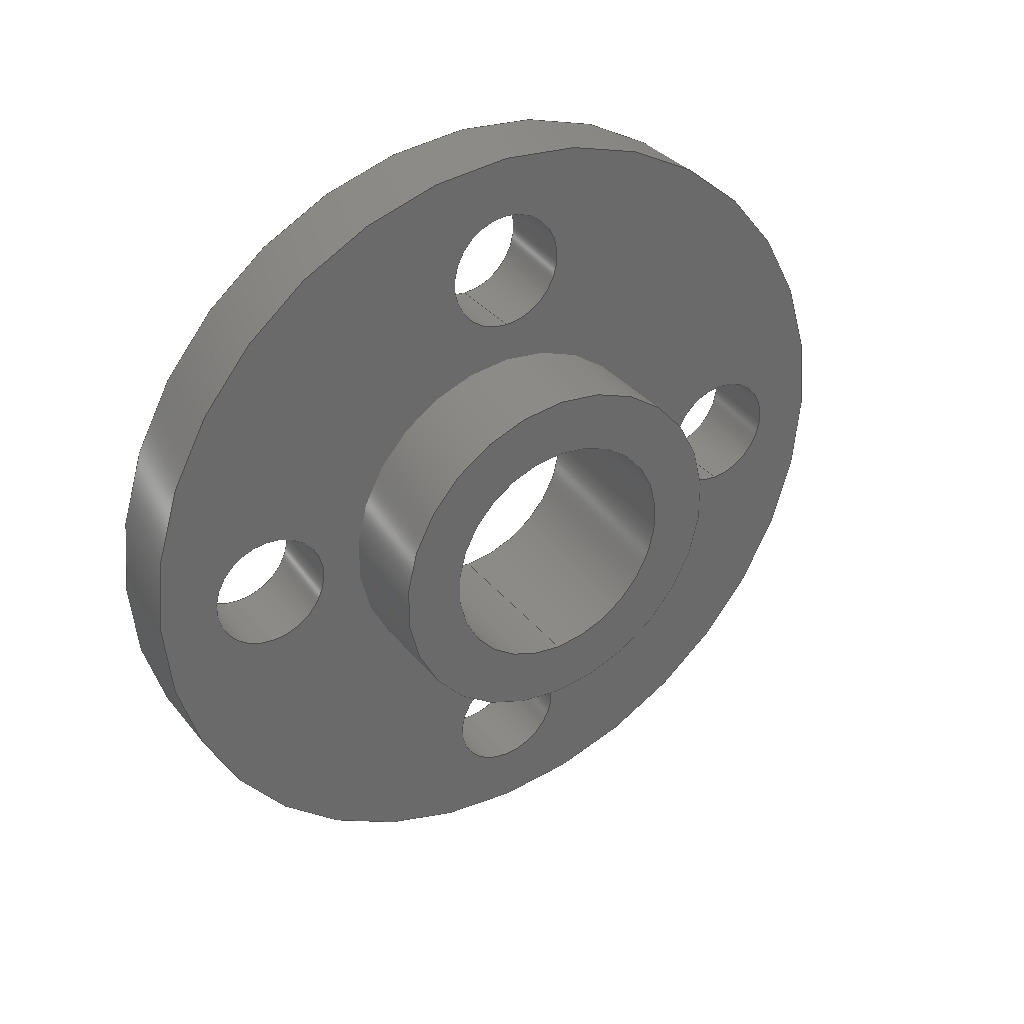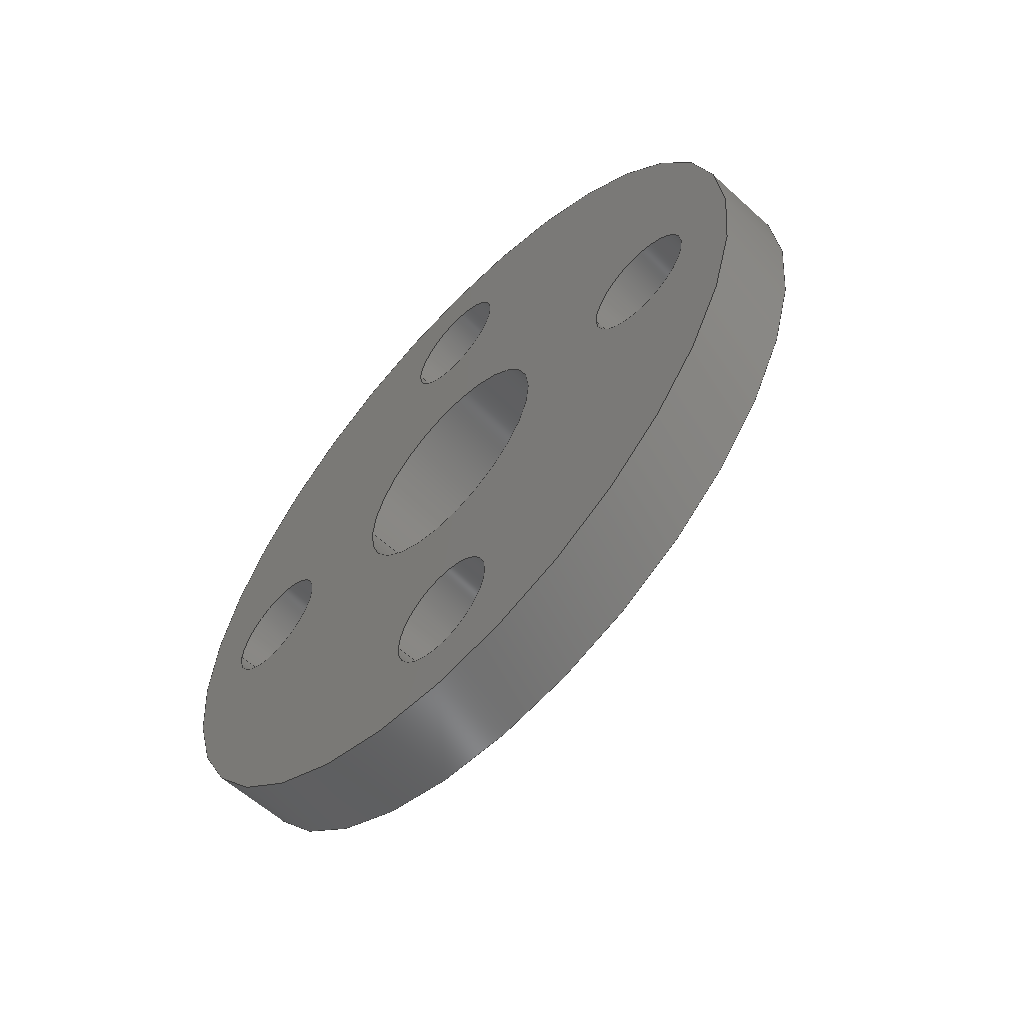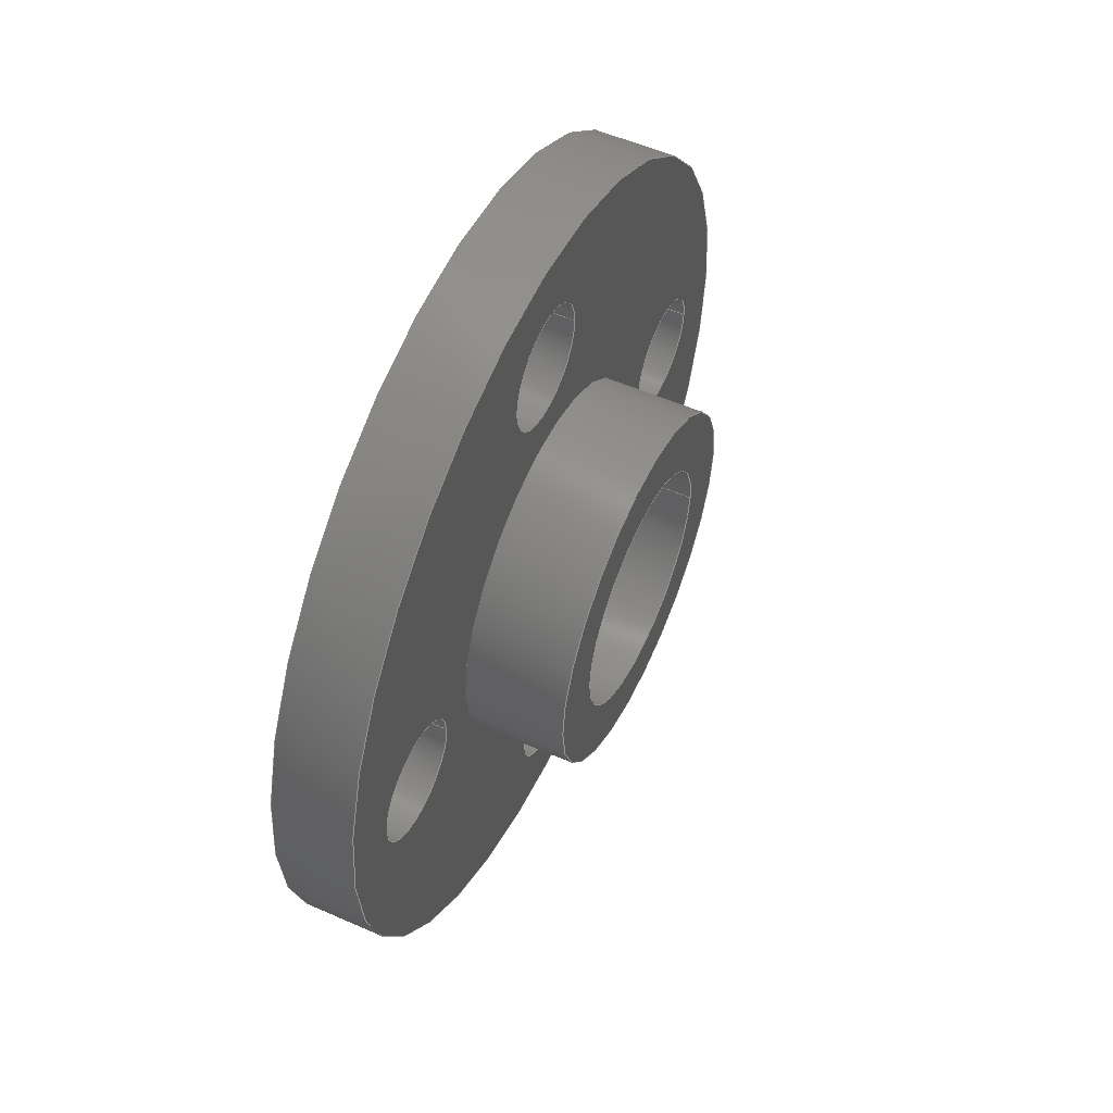
<metadata>
{"format":"step","ext":"stp","renderer":"f3d","projection":"perspective","resolution":1024,"background":"white","views":[{"elev":33.9,"azim":-122.8,"up":"+Y"},{"elev":-59.3,"azim":136.9,"up":"+Z"},{"elev":54.7,"azim":-155.1,"up":"+Z"}]}
</metadata>
<code>
ISO-10303-21;
DATA;
#1=MECHANICAL_DESIGN_GEOMETRIC_PRESENTATION_REPRESENTATION('',(#4),#326);
#2=SHAPE_REPRESENTATION_RELATIONSHIP('SRR','None',#333,#3);
#3=ADVANCED_BREP_SHAPE_REPRESENTATION('',(#5),#325);
#4=STYLED_ITEM('',(#343),#5);
#5=MANIFOLD_SOLID_BREP('Solid1',#173);
#6=FACE_BOUND('',#35,.T.);
#7=FACE_BOUND('',#36,.T.);
#8=FACE_BOUND('',#37,.T.);
#9=FACE_BOUND('',#38,.T.);
#10=FACE_BOUND('',#39,.T.);
#11=FACE_BOUND('',#42,.T.);
#12=FACE_BOUND('',#43,.T.);
#13=FACE_BOUND('',#44,.T.);
#14=FACE_BOUND('',#45,.T.);
#15=FACE_BOUND('',#46,.T.);
#16=FACE_BOUND('',#50,.T.);
#17=PLANE('',#208);
#18=PLANE('',#213);
#19=PLANE('',#219);
#20=FACE_OUTER_BOUND('',#30,.T.);
#21=FACE_OUTER_BOUND('',#31,.T.);
#22=FACE_OUTER_BOUND('',#32,.T.);
#23=FACE_OUTER_BOUND('',#33,.T.);
#24=FACE_OUTER_BOUND('',#34,.T.);
#25=FACE_OUTER_BOUND('',#40,.T.);
#26=FACE_OUTER_BOUND('',#41,.T.);
#27=FACE_OUTER_BOUND('',#47,.T.);
#28=FACE_OUTER_BOUND('',#48,.T.);
#29=FACE_OUTER_BOUND('',#49,.T.);
#30=EDGE_LOOP('',(#114,#115,#116,#117));
#31=EDGE_LOOP('',(#118,#119,#120,#121));
#32=EDGE_LOOP('',(#122,#123,#124,#125));
#33=EDGE_LOOP('',(#126,#127,#128,#129));
#34=EDGE_LOOP('',(#130));
#35=EDGE_LOOP('',(#131));
#36=EDGE_LOOP('',(#132));
#37=EDGE_LOOP('',(#133));
#38=EDGE_LOOP('',(#134));
#39=EDGE_LOOP('',(#135));
#40=EDGE_LOOP('',(#136,#137,#138,#139));
#41=EDGE_LOOP('',(#140));
#42=EDGE_LOOP('',(#141));
#43=EDGE_LOOP('',(#142));
#44=EDGE_LOOP('',(#143));
#45=EDGE_LOOP('',(#144));
#46=EDGE_LOOP('',(#145));
#47=EDGE_LOOP('',(#146,#147,#148,#149));
#48=EDGE_LOOP('',(#150,#151,#152,#153));
#49=EDGE_LOOP('',(#154));
#50=EDGE_LOOP('',(#155));
#51=LINE('',#282,#58);
#52=LINE('',#288,#59);
#53=LINE('',#294,#60);
#54=LINE('',#300,#61);
#55=LINE('',#310,#62);
#56=LINE('',#316,#63);
#57=LINE('',#321,#64);
#58=VECTOR('',#226,1.5);
#59=VECTOR('',#233,1.5);
#60=VECTOR('',#240,1.5);
#61=VECTOR('',#247,1.5);
#62=VECTOR('',#260,10);
#63=VECTOR('',#267,3.025);
#64=VECTOR('',#274,4.5);
#65=CIRCLE('',#197,1.5);
#66=CIRCLE('',#198,1.5);
#67=CIRCLE('',#200,1.5);
#68=CIRCLE('',#201,1.5);
#69=CIRCLE('',#203,1.5);
#70=CIRCLE('',#204,1.5);
#71=CIRCLE('',#206,1.5);
#72=CIRCLE('',#207,1.5);
#73=CIRCLE('',#209,10);
#74=CIRCLE('',#210,4.5);
#75=CIRCLE('',#212,10);
#76=CIRCLE('',#214,3.025);
#77=CIRCLE('',#216,3.025);
#78=CIRCLE('',#218,4.5);
#79=VERTEX_POINT('',#279);
#80=VERTEX_POINT('',#281);
#81=VERTEX_POINT('',#285);
#82=VERTEX_POINT('',#287);
#83=VERTEX_POINT('',#291);
#84=VERTEX_POINT('',#293);
#85=VERTEX_POINT('',#297);
#86=VERTEX_POINT('',#299);
#87=VERTEX_POINT('',#303);
#88=VERTEX_POINT('',#305);
#89=VERTEX_POINT('',#308);
#90=VERTEX_POINT('',#312);
#91=VERTEX_POINT('',#315);
#92=VERTEX_POINT('',#319);
#93=EDGE_CURVE('',#79,#79,#65,.T.);
#94=EDGE_CURVE('',#79,#80,#51,.T.);
#95=EDGE_CURVE('',#80,#80,#66,.T.);
#96=EDGE_CURVE('',#81,#81,#67,.T.);
#97=EDGE_CURVE('',#81,#82,#52,.T.);
#98=EDGE_CURVE('',#82,#82,#68,.T.);
#99=EDGE_CURVE('',#83,#83,#69,.T.);
#100=EDGE_CURVE('',#83,#84,#53,.T.);
#101=EDGE_CURVE('',#84,#84,#70,.T.);
#102=EDGE_CURVE('',#85,#85,#71,.T.);
#103=EDGE_CURVE('',#85,#86,#54,.T.);
#104=EDGE_CURVE('',#86,#86,#72,.T.);
#105=EDGE_CURVE('',#87,#87,#73,.T.);
#106=EDGE_CURVE('',#88,#88,#74,.T.);
#107=EDGE_CURVE('',#89,#89,#75,.T.);
#108=EDGE_CURVE('',#89,#87,#55,.T.);
#109=EDGE_CURVE('',#90,#90,#76,.T.);
#110=EDGE_CURVE('',#90,#91,#56,.T.);
#111=EDGE_CURVE('',#91,#91,#77,.T.);
#112=EDGE_CURVE('',#92,#92,#78,.T.);
#113=EDGE_CURVE('',#92,#88,#57,.T.);
#114=ORIENTED_EDGE('',*,*,#93,.F.);
#115=ORIENTED_EDGE('',*,*,#94,.T.);
#116=ORIENTED_EDGE('',*,*,#95,.F.);
#117=ORIENTED_EDGE('',*,*,#94,.F.);
#118=ORIENTED_EDGE('',*,*,#96,.F.);
#119=ORIENTED_EDGE('',*,*,#97,.T.);
#120=ORIENTED_EDGE('',*,*,#98,.F.);
#121=ORIENTED_EDGE('',*,*,#97,.F.);
#122=ORIENTED_EDGE('',*,*,#99,.F.);
#123=ORIENTED_EDGE('',*,*,#100,.T.);
#124=ORIENTED_EDGE('',*,*,#101,.F.);
#125=ORIENTED_EDGE('',*,*,#100,.F.);
#126=ORIENTED_EDGE('',*,*,#102,.F.);
#127=ORIENTED_EDGE('',*,*,#103,.T.);
#128=ORIENTED_EDGE('',*,*,#104,.F.);
#129=ORIENTED_EDGE('',*,*,#103,.F.);
#130=ORIENTED_EDGE('',*,*,#105,.F.);
#131=ORIENTED_EDGE('',*,*,#93,.T.);
#132=ORIENTED_EDGE('',*,*,#96,.T.);
#133=ORIENTED_EDGE('',*,*,#99,.T.);
#134=ORIENTED_EDGE('',*,*,#102,.T.);
#135=ORIENTED_EDGE('',*,*,#106,.T.);
#136=ORIENTED_EDGE('',*,*,#107,.F.);
#137=ORIENTED_EDGE('',*,*,#108,.T.);
#138=ORIENTED_EDGE('',*,*,#105,.T.);
#139=ORIENTED_EDGE('',*,*,#108,.F.);
#140=ORIENTED_EDGE('',*,*,#107,.T.);
#141=ORIENTED_EDGE('',*,*,#95,.T.);
#142=ORIENTED_EDGE('',*,*,#98,.T.);
#143=ORIENTED_EDGE('',*,*,#101,.T.);
#144=ORIENTED_EDGE('',*,*,#104,.T.);
#145=ORIENTED_EDGE('',*,*,#109,.T.);
#146=ORIENTED_EDGE('',*,*,#109,.F.);
#147=ORIENTED_EDGE('',*,*,#110,.T.);
#148=ORIENTED_EDGE('',*,*,#111,.F.);
#149=ORIENTED_EDGE('',*,*,#110,.F.);
#150=ORIENTED_EDGE('',*,*,#112,.F.);
#151=ORIENTED_EDGE('',*,*,#113,.T.);
#152=ORIENTED_EDGE('',*,*,#106,.F.);
#153=ORIENTED_EDGE('',*,*,#113,.F.);
#154=ORIENTED_EDGE('',*,*,#112,.T.);
#155=ORIENTED_EDGE('',*,*,#111,.T.);
#156=CYLINDRICAL_SURFACE('',#196,1.5);
#157=CYLINDRICAL_SURFACE('',#199,1.5);
#158=CYLINDRICAL_SURFACE('',#202,1.5);
#159=CYLINDRICAL_SURFACE('',#205,1.5);
#160=CYLINDRICAL_SURFACE('',#211,10);
#161=CYLINDRICAL_SURFACE('',#215,3.025);
#162=CYLINDRICAL_SURFACE('',#217,4.5);
#163=ADVANCED_FACE('',(#20),#156,.F.);
#164=ADVANCED_FACE('',(#21),#157,.F.);
#165=ADVANCED_FACE('',(#22),#158,.F.);
#166=ADVANCED_FACE('',(#23),#159,.F.);
#167=ADVANCED_FACE('',(#24,#6,#7,#8,#9,#10),#17,.F.);
#168=ADVANCED_FACE('',(#25),#160,.T.);
#169=ADVANCED_FACE('',(#26,#11,#12,#13,#14,#15),#18,.T.);
#170=ADVANCED_FACE('',(#27),#161,.F.);
#171=ADVANCED_FACE('',(#28),#162,.T.);
#172=ADVANCED_FACE('',(#29,#16),#19,.F.);
#173=CLOSED_SHELL('',(#163,#164,#165,#166,#167,#168,#169,#170,#171,#172));
#174=DERIVED_UNIT_ELEMENT(#177,1);
#175=DERIVED_UNIT_ELEMENT(#328,-3);
#176=DIMENSIONAL_EXPONENTS(0,1,0,0,0,0,0);
#177=(
CONVERSION_BASED_UNIT('gram',#179)
MASS_UNIT()
NAMED_UNIT(#176)
);
#178=(
MASS_UNIT()
NAMED_UNIT(*)
SI_UNIT(.KILO.,.GRAM.)
);
#179=MASS_MEASURE_WITH_UNIT(MASS_MEASURE(0.001),#178);
#180=DERIVED_UNIT((#174,#175));
#181=MEASURE_REPRESENTATION_ITEM('density measure',
POSITIVE_RATIO_MEASURE(7.85),#180);
#182=PROPERTY_DEFINITION_REPRESENTATION(#187,#184);
#183=PROPERTY_DEFINITION_REPRESENTATION(#188,#185);
#184=REPRESENTATION('material name',(#186),#325);
#185=REPRESENTATION('density',(#181),#325);
#186=DESCRIPTIVE_REPRESENTATION_ITEM('Steel','Steel');
#187=PROPERTY_DEFINITION('material property','material name',#335);
#188=PROPERTY_DEFINITION('material property','density of part',#335);
#189=DATE_TIME_ROLE('creation_date');
#190=APPLIED_DATE_AND_TIME_ASSIGNMENT(#191,#189,(#335));
#191=DATE_AND_TIME(#192,#193);
#192=CALENDAR_DATE(2022,18,10);
#193=LOCAL_TIME(18,54,41,#194);
#194=COORDINATED_UNIVERSAL_TIME_OFFSET(0,0,.BEHIND.);
#195=AXIS2_PLACEMENT_3D('',#277,#220,#221);
#196=AXIS2_PLACEMENT_3D('',#278,#222,#223);
#197=AXIS2_PLACEMENT_3D('',#280,#224,#225);
#198=AXIS2_PLACEMENT_3D('',#283,#227,#228);
#199=AXIS2_PLACEMENT_3D('',#284,#229,#230);
#200=AXIS2_PLACEMENT_3D('',#286,#231,#232);
#201=AXIS2_PLACEMENT_3D('',#289,#234,#235);
#202=AXIS2_PLACEMENT_3D('',#290,#236,#237);
#203=AXIS2_PLACEMENT_3D('',#292,#238,#239);
#204=AXIS2_PLACEMENT_3D('',#295,#241,#242);
#205=AXIS2_PLACEMENT_3D('',#296,#243,#244);
#206=AXIS2_PLACEMENT_3D('',#298,#245,#246);
#207=AXIS2_PLACEMENT_3D('',#301,#248,#249);
#208=AXIS2_PLACEMENT_3D('',#302,#250,#251);
#209=AXIS2_PLACEMENT_3D('',#304,#252,#253);
#210=AXIS2_PLACEMENT_3D('',#306,#254,#255);
#211=AXIS2_PLACEMENT_3D('',#307,#256,#257);
#212=AXIS2_PLACEMENT_3D('',#309,#258,#259);
#213=AXIS2_PLACEMENT_3D('',#311,#261,#262);
#214=AXIS2_PLACEMENT_3D('',#313,#263,#264);
#215=AXIS2_PLACEMENT_3D('',#314,#265,#266);
#216=AXIS2_PLACEMENT_3D('',#317,#268,#269);
#217=AXIS2_PLACEMENT_3D('',#318,#270,#271);
#218=AXIS2_PLACEMENT_3D('',#320,#272,#273);
#219=AXIS2_PLACEMENT_3D('',#322,#275,#276);
#220=DIRECTION('axis',(0,0,1));
#221=DIRECTION('refdir',(1,0,0));
#222=DIRECTION('center_axis',(1,0,0));
#223=DIRECTION('ref_axis',(0,1,0));
#224=DIRECTION('center_axis',(1,0,0));
#225=DIRECTION('ref_axis',(0,1,0));
#226=DIRECTION('',(1,0,0));
#227=DIRECTION('center_axis',(-1,0,0));
#228=DIRECTION('ref_axis',(0,1,0));
#229=DIRECTION('center_axis',(1,0,0));
#230=DIRECTION('ref_axis',(0,1,0));
#231=DIRECTION('center_axis',(1,0,0));
#232=DIRECTION('ref_axis',(0,1,0));
#233=DIRECTION('',(1,0,0));
#234=DIRECTION('center_axis',(-1,0,0));
#235=DIRECTION('ref_axis',(0,1,0));
#236=DIRECTION('center_axis',(1,0,0));
#237=DIRECTION('ref_axis',(0,1,0));
#238=DIRECTION('center_axis',(1,0,0));
#239=DIRECTION('ref_axis',(0,1,0));
#240=DIRECTION('',(1,0,0));
#241=DIRECTION('center_axis',(-1,0,0));
#242=DIRECTION('ref_axis',(0,1,0));
#243=DIRECTION('center_axis',(1,0,0));
#244=DIRECTION('ref_axis',(0,1,0));
#245=DIRECTION('center_axis',(1,0,0));
#246=DIRECTION('ref_axis',(0,1,0));
#247=DIRECTION('',(1,0,0));
#248=DIRECTION('center_axis',(-1,0,0));
#249=DIRECTION('ref_axis',(0,1,0));
#250=DIRECTION('center_axis',(1,0,0));
#251=DIRECTION('ref_axis',(0,1,0));
#252=DIRECTION('center_axis',(1,0,0));
#253=DIRECTION('ref_axis',(0,1,0));
#254=DIRECTION('center_axis',(1,0,0));
#255=DIRECTION('ref_axis',(0,1,0));
#256=DIRECTION('center_axis',(1,0,0));
#257=DIRECTION('ref_axis',(0,1,0));
#258=DIRECTION('center_axis',(1,0,0));
#259=DIRECTION('ref_axis',(0,1,0));
#260=DIRECTION('',(-1,0,0));
#261=DIRECTION('center_axis',(1,0,0));
#262=DIRECTION('ref_axis',(0,1,0));
#263=DIRECTION('center_axis',(-1,0,0));
#264=DIRECTION('ref_axis',(0,1,0));
#265=DIRECTION('center_axis',(-1,0,0));
#266=DIRECTION('ref_axis',(0,1,0));
#267=DIRECTION('',(-1,0,0));
#268=DIRECTION('center_axis',(1,0,0));
#269=DIRECTION('ref_axis',(0,1,0));
#270=DIRECTION('center_axis',(-1,0,0));
#271=DIRECTION('ref_axis',(0,1,0));
#272=DIRECTION('center_axis',(-1,0,0));
#273=DIRECTION('ref_axis',(0,1,0));
#274=DIRECTION('',(1,0,0));
#275=DIRECTION('center_axis',(1,0,0));
#276=DIRECTION('ref_axis',(0,1,0));
#277=CARTESIAN_POINT('',(0,0,0));
#278=CARTESIAN_POINT('Origin',(4,3,40));
#279=CARTESIAN_POINT('',(4,1.5,40));
#280=CARTESIAN_POINT('Origin',(4,3,40));
#281=CARTESIAN_POINT('',(6,1.5,40));
#282=CARTESIAN_POINT('',(4,1.5,40));
#283=CARTESIAN_POINT('Origin',(6,3,40));
#284=CARTESIAN_POINT('Origin',(4,17,40));
#285=CARTESIAN_POINT('',(4,15.5,40));
#286=CARTESIAN_POINT('Origin',(4,17,40));
#287=CARTESIAN_POINT('',(6,15.5,40));
#288=CARTESIAN_POINT('',(4,15.5,40));
#289=CARTESIAN_POINT('Origin',(6,17,40));
#290=CARTESIAN_POINT('Origin',(4,10,47));
#291=CARTESIAN_POINT('',(4,8.5,47));
#292=CARTESIAN_POINT('Origin',(4,10,47));
#293=CARTESIAN_POINT('',(6,8.5,47));
#294=CARTESIAN_POINT('',(4,8.5,47));
#295=CARTESIAN_POINT('Origin',(6,10,47));
#296=CARTESIAN_POINT('Origin',(4,10,33));
#297=CARTESIAN_POINT('',(4,8.5,33));
#298=CARTESIAN_POINT('Origin',(4,10,33));
#299=CARTESIAN_POINT('',(6,8.5,33));
#300=CARTESIAN_POINT('',(4,8.5,33));
#301=CARTESIAN_POINT('Origin',(6,10,33));
#302=CARTESIAN_POINT('Origin',(4,10,40));
#303=CARTESIAN_POINT('',(4,1.49e-07,40));
#304=CARTESIAN_POINT('Origin',(4,10,40));
#305=CARTESIAN_POINT('',(4,5.5,40));
#306=CARTESIAN_POINT('Origin',(4,10,40));
#307=CARTESIAN_POINT('Origin',(4,10,40));
#308=CARTESIAN_POINT('',(6,1.49e-07,40));
#309=CARTESIAN_POINT('Origin',(6,10,40));
#310=CARTESIAN_POINT('',(4,1.49e-07,40));
#311=CARTESIAN_POINT('Origin',(6,10,40));
#312=CARTESIAN_POINT('',(6,6.975,40));
#313=CARTESIAN_POINT('Origin',(6,10,40));
#314=CARTESIAN_POINT('Origin',(4,10,40));
#315=CARTESIAN_POINT('',(1.5,6.975,40));
#316=CARTESIAN_POINT('',(4,6.975,40));
#317=CARTESIAN_POINT('Origin',(1.5,10,40));
#318=CARTESIAN_POINT('Origin',(4,10,40));
#319=CARTESIAN_POINT('',(1.5,5.5,40));
#320=CARTESIAN_POINT('Origin',(1.5,10,40));
#321=CARTESIAN_POINT('',(4,5.5,40));
#322=CARTESIAN_POINT('Origin',(1.5,10,40));
#323=UNCERTAINTY_MEASURE_WITH_UNIT(LENGTH_MEASURE(0.01),#327,
'DISTANCE_ACCURACY_VALUE',
'Maximum model space distance between geometric entities at asserted c
onnectivities');
#324=UNCERTAINTY_MEASURE_WITH_UNIT(LENGTH_MEASURE(0.01),#327,
'DISTANCE_ACCURACY_VALUE',
'Maximum model space distance between geometric entities at asserted c
onnectivities');
#325=(
GEOMETRIC_REPRESENTATION_CONTEXT(3)
GLOBAL_UNCERTAINTY_ASSIGNED_CONTEXT((#323))
GLOBAL_UNIT_ASSIGNED_CONTEXT((#327,#329,#330))
REPRESENTATION_CONTEXT('','3D')
);
#326=(
GEOMETRIC_REPRESENTATION_CONTEXT(3)
GLOBAL_UNCERTAINTY_ASSIGNED_CONTEXT((#324))
GLOBAL_UNIT_ASSIGNED_CONTEXT((#327,#329,#330))
REPRESENTATION_CONTEXT('','3D')
);
#327=(
LENGTH_UNIT()
NAMED_UNIT(*)
SI_UNIT(.MILLI.,.METRE.)
);
#328=(
LENGTH_UNIT()
NAMED_UNIT(*)
SI_UNIT(.CENTI.,.METRE.)
);
#329=(
NAMED_UNIT(*)
PLANE_ANGLE_UNIT()
SI_UNIT($,.RADIAN.)
);
#330=(
NAMED_UNIT(*)
SI_UNIT($,.STERADIAN.)
SOLID_ANGLE_UNIT()
);
#331=SHAPE_DEFINITION_REPRESENTATION(#332,#333);
#332=PRODUCT_DEFINITION_SHAPE('',$,#335);
#333=SHAPE_REPRESENTATION('',(#195),#325);
#334=PRODUCT_DEFINITION_CONTEXT('part definition',#339,'design');
#335=PRODUCT_DEFINITION('AcopleDeMetalServo','AcopleDeMetalServo',#336,
#334);
#336=PRODUCT_DEFINITION_FORMATION('',$,#341);
#337=PRODUCT_RELATED_PRODUCT_CATEGORY('AcopleDeMetalServo',
'AcopleDeMetalServo',(#341));
#338=APPLICATION_PROTOCOL_DEFINITION('international standard',
'automotive_design',2009,#339);
#339=APPLICATION_CONTEXT(
'Core Data for Automotive Mechanical Design Process');
#340=PRODUCT_CONTEXT('part definition',#339,'mechanical');
#341=PRODUCT('AcopleDeMetalServo','AcopleDeMetalServo',$,(#340));
#342=PRESENTATION_STYLE_ASSIGNMENT((#344));
#343=PRESENTATION_STYLE_ASSIGNMENT((#345));
#344=SURFACE_STYLE_USAGE(.BOTH.,#350);
#345=SURFACE_STYLE_USAGE(.BOTH.,#351);
#346=SURFACE_STYLE_RENDERING_WITH_PROPERTIES($,#358,(#348));
#347=SURFACE_STYLE_RENDERING_WITH_PROPERTIES($,#359,(#349));
#348=SURFACE_STYLE_TRANSPARENT(0);
#349=SURFACE_STYLE_TRANSPARENT(0);
#350=SURFACE_SIDE_STYLE('',(#352,#346));
#351=SURFACE_SIDE_STYLE('',(#353,#347));
#352=SURFACE_STYLE_FILL_AREA(#354);
#353=SURFACE_STYLE_FILL_AREA(#355);
#354=FILL_AREA_STYLE('',(#356));
#355=FILL_AREA_STYLE('',(#357));
#356=FILL_AREA_STYLE_COLOUR('',#358);
#357=FILL_AREA_STYLE_COLOUR('',#359);
#358=COLOUR_RGB('',0.749,0.749,0.749);
#359=COLOUR_RGB('',0.6275,0.6275,0.6275);
ENDSEC;
END-ISO-10303-21;

</code>
